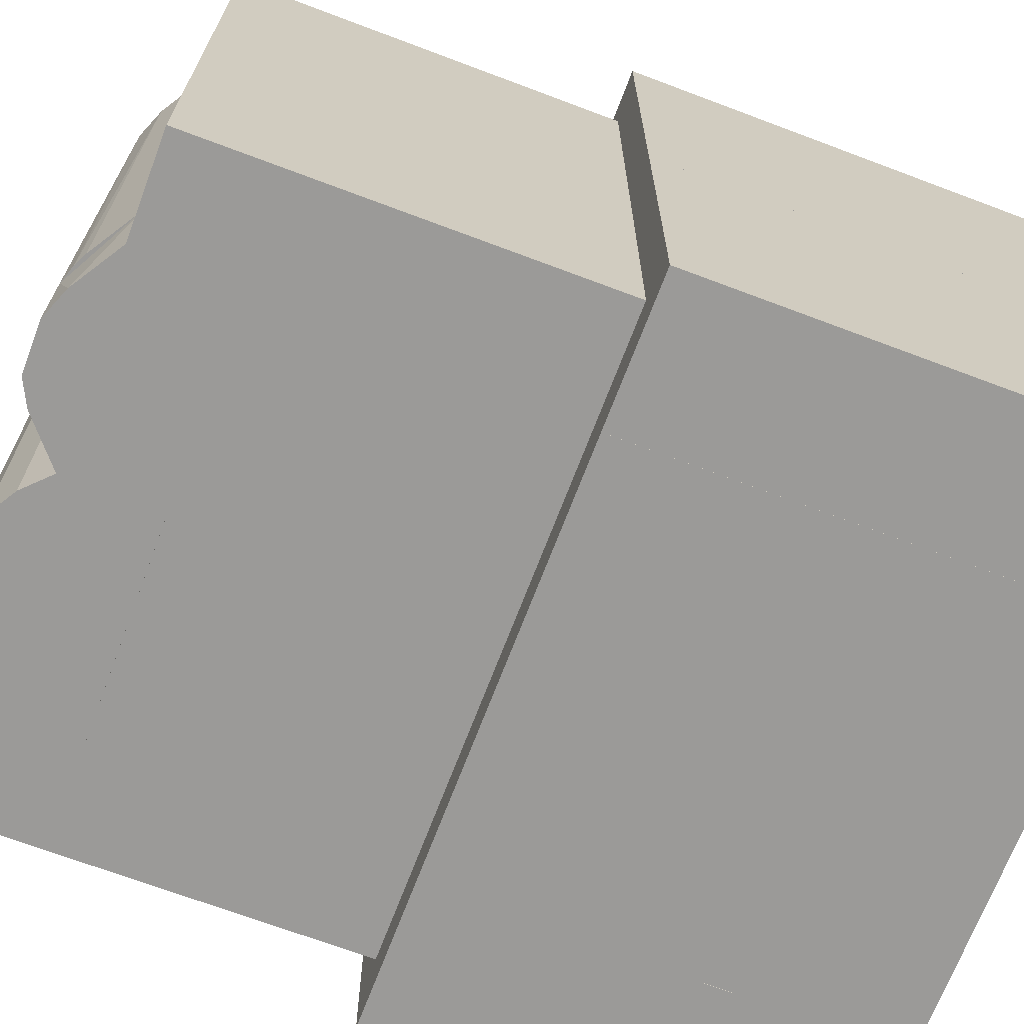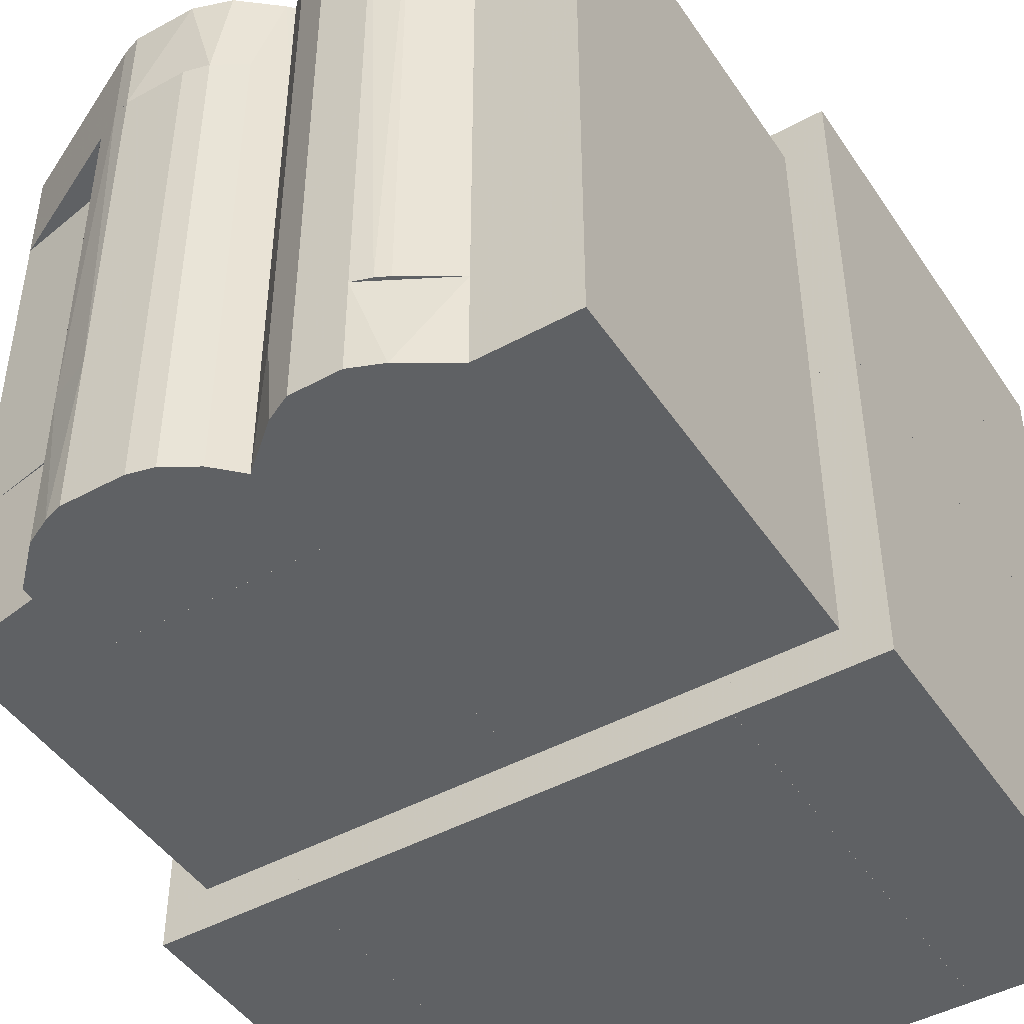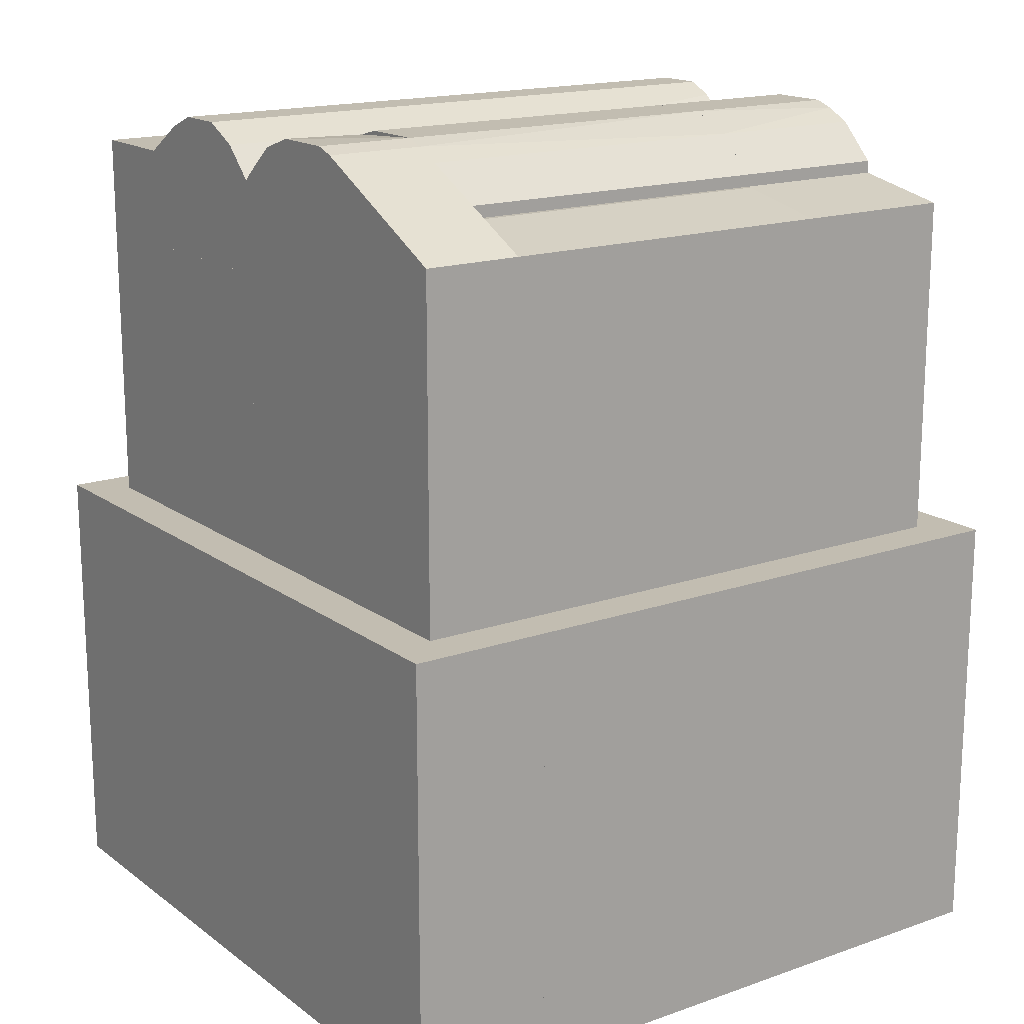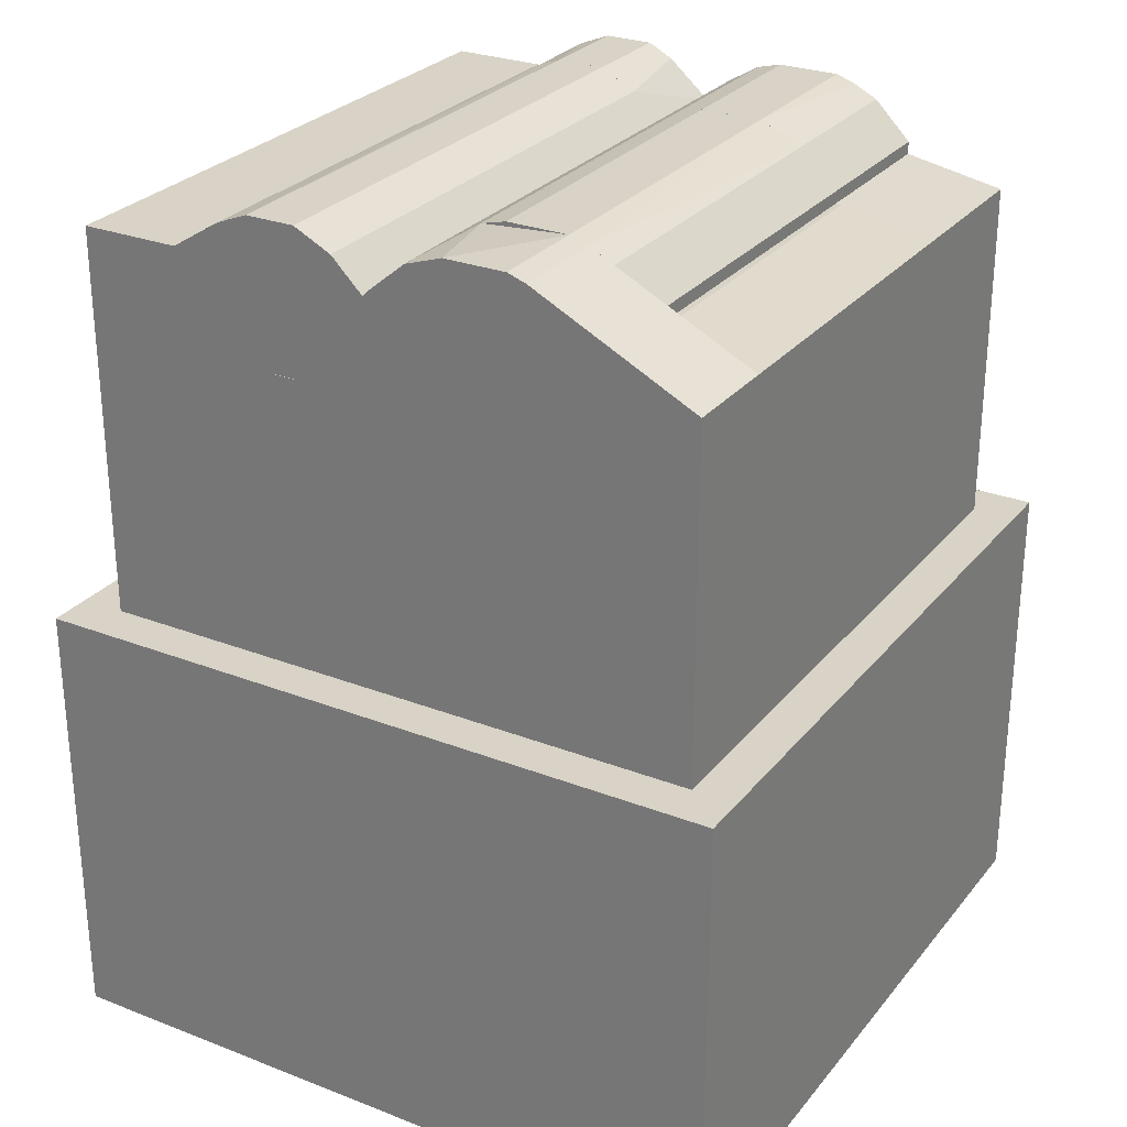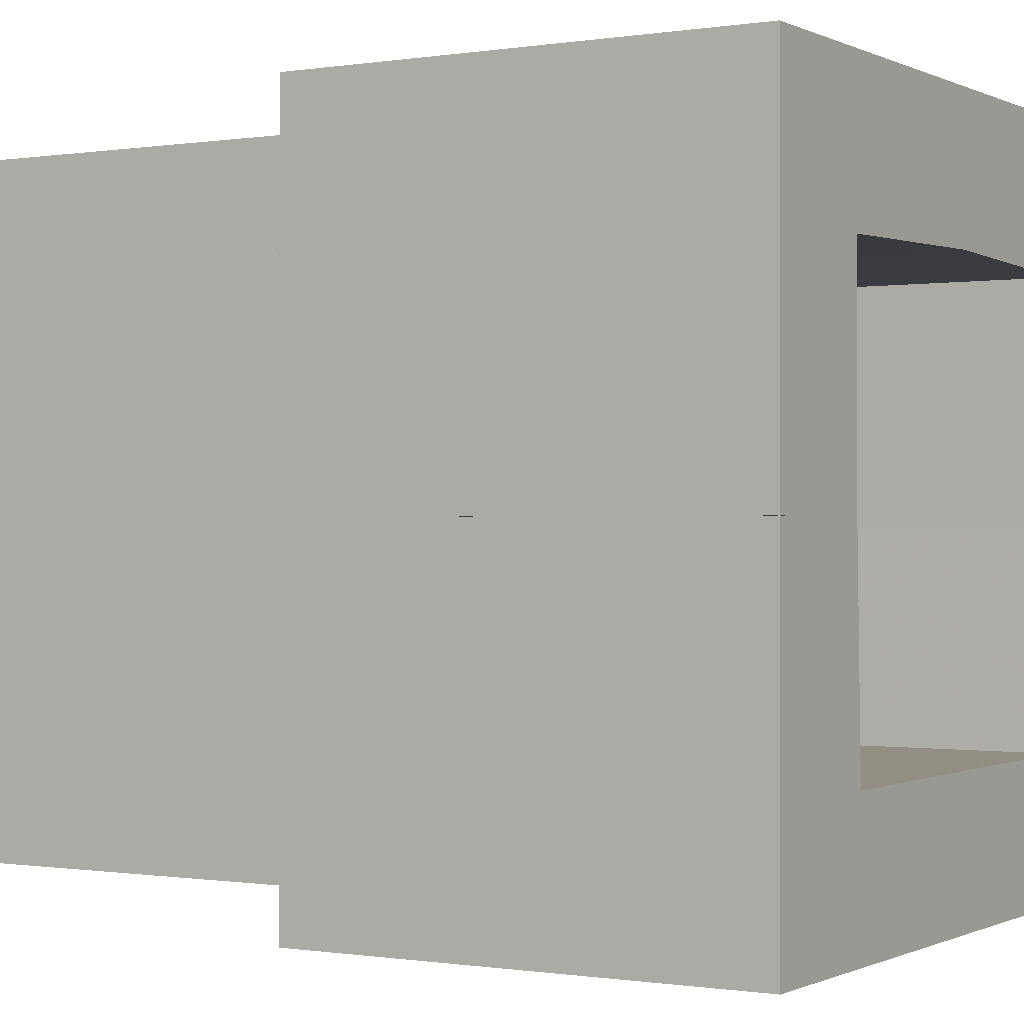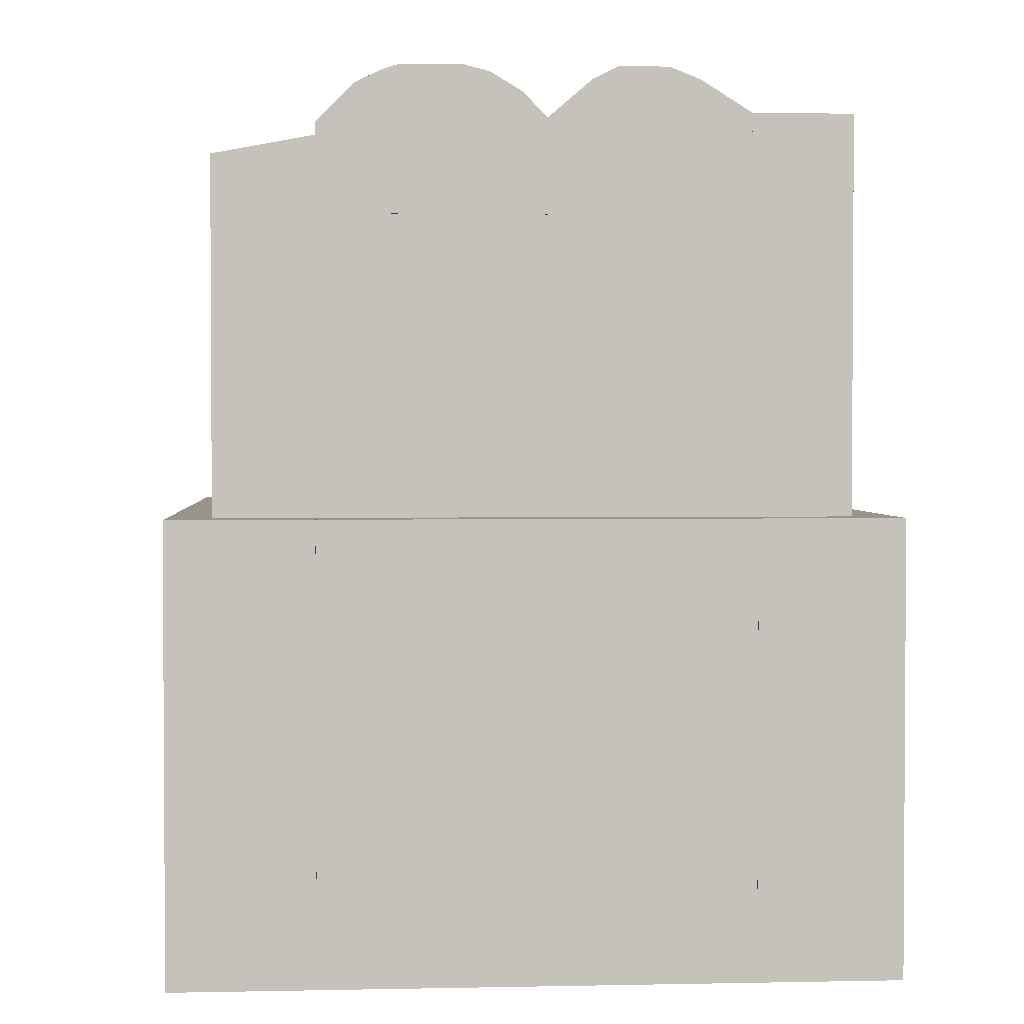
<metadata>
{"format":"obj","ext":"obj","renderer":"f3d","projection":"perspective","resolution":1024,"background":"white","views":[{"elev":-69.3,"azim":69.3,"up":"+Y"},{"elev":-46.1,"azim":32.0,"up":"+Y"},{"elev":16.8,"azim":-125.1,"up":"+Z"},{"elev":27.8,"azim":-149.4,"up":"+Z"},{"elev":-0.4,"azim":121.1,"up":"+Y"},{"elev":2.1,"azim":-4.1,"up":"+Z"}]}
</metadata>
<code>
o convex_0
v -4.809 -4.949 10.14
v -8.071 -8.071 -0.07092
v -8.071 -0.2695 -0.07092
v -4.809 -8.071 -0.07092
v -8.071 -8.071 10.14
v -4.951 -0.2695 10.14
v -4.951 -0.2695 -0.07092
v -8.071 -0.2695 10.14
v -4.809 -8.071 10.14
v -4.809 -4.949 -0.07092
f 7 1 10
f 2 3 4
f 3 2 5
f 2 4 5
f 5 1 6
f 4 3 7
f 3 6 7
f 6 1 7
f 3 5 8
f 6 3 8
f 5 6 8
f 4 1 9
f 1 5 9
f 5 4 9
f 1 4 10
f 4 7 10
o convex_1
v -4.808 -8.071 -0.07092
v 4.837 -4.95 10.14
v 4.837 -6.652 10.14
v 4.837 -4.95 -0.07092
v -4.808 -4.95 10.14
v -4.808 -4.95 -0.07092
v -4.808 -8.071 10.14
v 4.836 -8.071 -0.07092
v 4.836 -8.071 10.14
f 18 13 19
f 12 13 14
f 13 12 15
f 12 14 15
f 14 11 16
f 11 15 16
f 15 14 16
f 15 11 17
f 13 15 17
f 14 13 18
f 11 14 18
f 17 11 18
f 17 18 19
f 13 17 19
o convex_2
v -4.95 2.284 10.14
v -8.071 -0.2695 -0.07092
v -8.071 4.837 -0.07092
v -4.95 -0.2695 -0.07092
v -8.071 -0.2695 10.14
v -8.071 4.837 10.14
v -4.951 4.837 -0.07092
v -4.95 -0.2695 10.14
v -4.951 4.837 10.14
f 26 25 28
f 21 22 23
f 22 21 24
f 21 23 24
f 24 20 25
f 22 24 25
f 23 22 26
f 20 23 26
f 22 25 26
f 23 20 27
f 20 24 27
f 24 23 27
f 25 20 28
f 20 26 28
o convex_3
v -8.071 4.837 -0.07092
v 0.01418 8.099 10.14
v 0.01418 4.979 10.14
v 0.01418 8.099 -0.07092
v -8.071 8.099 10.14
v -8.071 4.837 10.14
v -8.071 8.099 -0.07092
v 0.01418 4.979 -0.07092
v -4.95 4.837 -0.07092
v -4.95 4.837 10.14
f 37 31 38
f 30 31 32
f 31 30 33
f 30 32 33
f 33 29 34
f 31 33 34
f 32 29 35
f 29 33 35
f 33 32 35
f 32 31 36
f 29 32 36
f 34 29 37
f 29 36 37
f 36 31 37
f 31 34 38
f 34 37 38
o convex_4
v 2.993 7.106 20.07
v 0.2979 -4.809 16.95
v 4.837 -4.809 16.95
v 0.2979 7.106 16.81
v 1.858 -4.809 20.07
v 4.837 7.106 16.81
v 4.837 -4.809 19.08
v 0.2979 7.106 18.94
v 4.837 7.106 19.08
v 0.2979 -4.809 18.94
v 1.007 7.106 19.64
v 3.418 -4.809 19.93
v 1.858 7.106 20.07
v 1.007 -4.809 19.64
v 4.837 4.977 16.81
v 3.702 7.106 19.79
v 2.993 -4.809 20.07
v 0.2979 4.977 16.81
v 3.702 -4.809 19.79
f 54 50 57
f 40 41 43
f 42 39 44
f 43 41 45
f 41 44 45
f 42 40 46
f 39 42 46
f 44 39 47
f 45 44 47
f 40 43 48
f 46 40 48
f 46 48 49
f 39 46 49
f 43 45 50
f 43 39 51
f 39 49 51
f 51 49 52
f 48 43 52
f 49 48 52
f 43 51 52
f 41 40 53
f 44 41 53
f 42 44 53
f 47 39 54
f 45 47 54
f 39 50 54
f 39 43 55
f 50 39 55
f 43 50 55
f 40 42 56
f 53 40 56
f 42 53 56
f 50 45 57
f 45 54 57
o convex_5
v 8.099 -0.1284 10.14
v 4.837 -8.07 -0.07092
v 4.837 -4.949 -0.07092
v 8.099 -8.07 -0.07092
v 4.837 -8.07 10.14
v 4.979 -0.1284 -0.07092
v 8.099 -8.07 10.14
v 4.979 -0.1284 10.14
v 8.099 -0.1284 -0.07092
v 4.837 -4.949 10.14
f 65 60 67
f 59 60 61
f 60 59 62
f 59 61 62
f 61 60 63
f 61 58 64
f 58 62 64
f 62 61 64
f 62 58 65
f 63 60 65
f 58 63 65
f 58 61 66
f 61 63 66
f 63 58 66
f 60 62 67
f 62 65 67
o convex_6
v 8.099 4.837 10.14
v 4.979 -0.1277 -0.07092
v 4.979 4.837 -0.07092
v 8.099 -0.1277 -0.07092
v 4.979 -0.1277 10.14
v 8.099 4.837 -0.07092
v 4.979 4.837 10.14
v 8.099 -0.1277 10.14
f 72 71 75
f 69 70 71
f 70 69 72
f 69 71 72
f 70 68 73
f 71 70 73
f 68 71 73
f 68 70 74
f 72 68 74
f 70 72 74
f 71 68 75
f 68 72 75
o convex_7
v 0.01418 4.979 -0.07092
v 8.099 8.099 10.14
v 8.099 4.837 10.14
v 0.01418 8.099 10.14
v 8.099 8.099 -0.07092
v 8.099 4.837 -0.07092
v 0.01418 8.099 -0.07092
v 0.01418 4.979 10.14
v 4.978 4.837 -0.07092
v 4.978 4.837 10.14
f 84 78 85
f 78 77 79
f 77 78 80
f 79 77 80
f 76 80 81
f 80 78 81
f 76 79 82
f 80 76 82
f 79 80 82
f 78 79 83
f 79 76 83
f 76 81 84
f 81 78 84
f 83 76 84
f 83 84 85
f 78 83 85
o convex_8
v -4.809 -3.248 18.51
v -7.078 -7.078 10.14
v -7.078 -3.248 10.14
v -4.809 -7.078 10.14
v -7.078 -7.078 18.08
v -4.809 -7.078 18.51
v -7.078 -3.248 18.08
v -4.95 -3.248 10.14
v -4.809 -4.951 10.14
f 93 86 94
f 87 88 89
f 88 87 90
f 87 89 90
f 89 86 91
f 86 90 91
f 90 89 91
f 86 88 92
f 90 86 92
f 88 90 92
f 88 86 93
f 89 88 93
f 89 93 94
f 86 89 94
o convex_9
v -2.966 4.837 20.07
v 0.2979 7.106 18.93
v 0.1556 7.106 19.08
v -7.078 7.106 10.14
v 0.2979 4.979 10.14
v -7.078 4.837 10.14
v -7.078 7.106 18.08
v 0.2979 7.106 10.14
v -7.078 4.837 18.08
v 0.2979 4.837 18.93
v -2.966 7.106 20.07
v -0.9793 4.837 19.93
v -1.547 7.106 20.07
v -4.95 4.837 10.14
v 0.2979 4.837 16.95
v -3.39 7.106 19.93
v -0.6963 7.106 19.79
v -3.39 4.837 19.93
v -0.2696 4.837 19.5
f 111 106 113
f 97 96 98
f 97 98 101
f 98 100 101
f 98 96 102
f 96 99 102
f 100 95 103
f 101 100 103
f 96 97 104
f 99 96 104
f 95 100 104
f 97 101 105
f 95 104 106
f 105 95 107
f 97 105 107
f 95 106 107
f 100 98 108
f 98 102 108
f 102 99 108
f 104 100 108
f 104 108 109
f 99 104 109
f 108 99 109
f 95 105 110
f 105 101 110
f 97 107 111
f 107 106 111
f 103 95 112
f 101 103 112
f 95 110 112
f 110 101 112
f 104 97 113
f 106 104 113
f 97 111 113
o convex_10
v 7.106 -7.078 10.14
v 7.106 7.106 19.08
v 4.837 7.106 19.08
v 7.106 7.106 10.14
v 4.837 -7.078 19.08
v 4.837 -7.078 10.14
v 7.106 -7.078 19.08
v 4.837 7.106 10.14
f 117 119 121
f 116 115 117
f 115 114 117
f 115 116 118
f 118 116 119
f 117 114 119
f 114 118 119
f 114 115 120
f 118 114 120
f 115 118 120
f 116 117 121
f 119 116 121
o convex_11
v 0.2979 4.979 10.14
v 4.837 7.106 16.81
v 4.837 4.979 16.81
v 4.837 7.106 10.14
v 0.2979 7.106 16.81
v 0.2979 4.979 16.81
v 4.837 4.979 10.14
v 0.2979 7.106 10.14
f 126 125 129
f 123 124 125
f 124 123 126
f 123 125 126
f 122 124 127
f 126 122 127
f 124 126 127
f 124 122 128
f 125 124 128
f 122 125 128
f 125 122 129
f 122 126 129
o convex_12
v -4.809 -7.078 10.14
v 0.2979 -4.95 16.81
v 0.2979 -7.078 16.81
v 0.2979 -4.95 10.14
v -4.809 -4.95 16.81
v -4.809 -7.078 16.81
v 0.2979 -7.078 10.14
v -4.809 -4.95 10.14
f 134 133 137
f 131 132 133
f 132 131 134
f 131 133 134
f 130 132 135
f 134 130 135
f 132 134 135
f 132 130 136
f 133 132 136
f 130 133 136
f 133 130 137
f 130 134 137
o convex_13
v -3.39 -7.078 19.93
v 0.2979 -3.248 18.94
v 0.2979 -7.078 18.94
v -4.809 -7.078 16.81
v -4.809 -3.248 18.79
v 0.2979 -3.248 16.95
v 0.2979 -7.078 16.81
v -4.809 -3.248 16.95
v -1.547 -3.248 20.07
v -4.809 -7.078 18.79
v -0.9787 -7.078 19.93
v -3.957 -3.248 19.64
v -4.809 -4.951 16.81
v -2.964 -3.248 20.07
v -0.2699 -3.248 19.5
v -1.547 -7.078 20.07
v 0.2979 -4.951 16.81
v -3.957 -7.078 19.64
v -2.964 -7.078 20.07
v -0.2699 -7.078 19.5
v -0.9787 -3.248 19.93
f 148 152 158
f 140 138 141
f 142 139 143
f 139 140 143
f 140 141 144
f 143 140 144
f 141 142 145
f 142 143 145
f 139 142 146
f 141 138 147
f 142 141 147
f 138 140 148
f 146 142 149
f 142 147 149
f 144 141 150
f 141 145 150
f 145 143 150
f 149 138 151
f 146 149 151
f 140 139 152
f 139 146 152
f 138 148 153
f 148 146 153
f 146 151 153
f 143 144 154
f 144 150 154
f 150 143 154
f 147 138 155
f 138 149 155
f 149 147 155
f 151 138 156
f 138 153 156
f 153 151 156
f 148 140 157
f 140 152 157
f 152 148 157
f 146 148 158
f 152 146 158
o convex_14
v -4.809 4.837 18.51
v -7.078 -3.248 10.14
v -7.078 4.837 10.14
v -7.078 -3.248 18.08
v -4.95 -3.248 10.14
v -4.809 -3.248 18.51
v -7.078 4.837 18.08
v -4.95 4.837 10.14
v -4.809 4.837 16.95
v -4.809 -3.248 16.95
v -4.95 -3.248 18.51
v -4.95 4.837 18.51
f 169 159 170
f 161 160 162
f 160 161 163
f 162 160 163
f 162 163 164
f 159 161 165
f 161 162 165
f 161 159 166
f 163 161 166
f 163 166 167
f 159 164 167
f 166 159 167
f 167 164 168
f 164 163 168
f 163 167 168
f 164 159 169
f 162 164 169
f 165 162 169
f 165 169 170
f 159 165 170
o convex_15
v -1.547 4.837 20.07
v -4.809 -3.248 16.95
v -4.809 -3.248 18.79
v 0.2979 -3.248 18.94
v 0.2979 4.837 16.95
v -4.809 4.837 16.95
v 0.2979 -3.248 16.95
v -2.964 -3.248 20.07
v -3.957 4.837 19.64
v 0.2979 4.837 18.94
v -0.9787 -3.248 19.93
v -4.809 4.837 18.79
v -2.964 4.837 20.07
v -0.2699 4.837 19.5
v -3.957 -3.248 19.64
v -1.547 -3.248 20.07
v -0.2699 -3.248 19.5
v -0.9787 4.837 19.93
v -3.39 4.837 19.93
f 179 185 189
f 173 172 174
f 175 172 176
f 172 173 176
f 171 175 176
f 174 172 177
f 175 174 177
f 172 175 177
f 173 174 178
f 171 176 179
f 175 171 180
f 174 175 180
f 178 174 181
f 176 173 182
f 179 176 182
f 173 179 182
f 178 171 183
f 171 179 183
f 180 171 184
f 174 180 184
f 173 178 185
f 179 173 185
f 171 178 186
f 181 171 186
f 178 181 186
f 181 174 187
f 174 184 187
f 184 181 187
f 171 181 188
f 184 171 188
f 181 184 188
f 178 183 189
f 183 179 189
f 185 178 189
o convex_16
v 1.291 -7.078 19.79
v 4.837 -4.809 19.08
v 4.837 -7.078 19.08
v 0.2979 -7.078 10.14
v 0.2979 -4.809 18.94
v 4.837 -4.95 10.14
v 4.837 -7.078 10.14
v 0.2979 -4.95 10.14
v 0.2979 -7.078 18.94
v 2.993 -4.809 20.07
v 2.993 -7.078 20.07
v 1.858 -4.809 20.07
v 4.837 -4.809 16.95
v 0.2979 -4.809 16.95
v 1.007 -4.809 19.65
v 3.702 -7.078 19.79
v 1.858 -7.078 20.07
f 201 190 206
f 192 190 193
f 191 192 195
f 193 195 196
f 192 193 196
f 195 192 196
f 193 194 197
f 195 193 197
f 193 190 198
f 194 193 198
f 191 194 199
f 190 192 200
f 200 199 201
f 199 194 201
f 194 191 202
f 191 195 202
f 195 197 202
f 202 197 203
f 197 194 203
f 194 202 203
f 198 190 204
f 194 198 204
f 190 201 204
f 201 194 204
f 192 191 205
f 191 199 205
f 200 192 205
f 199 200 205
f 190 200 206
f 200 201 206

</code>
